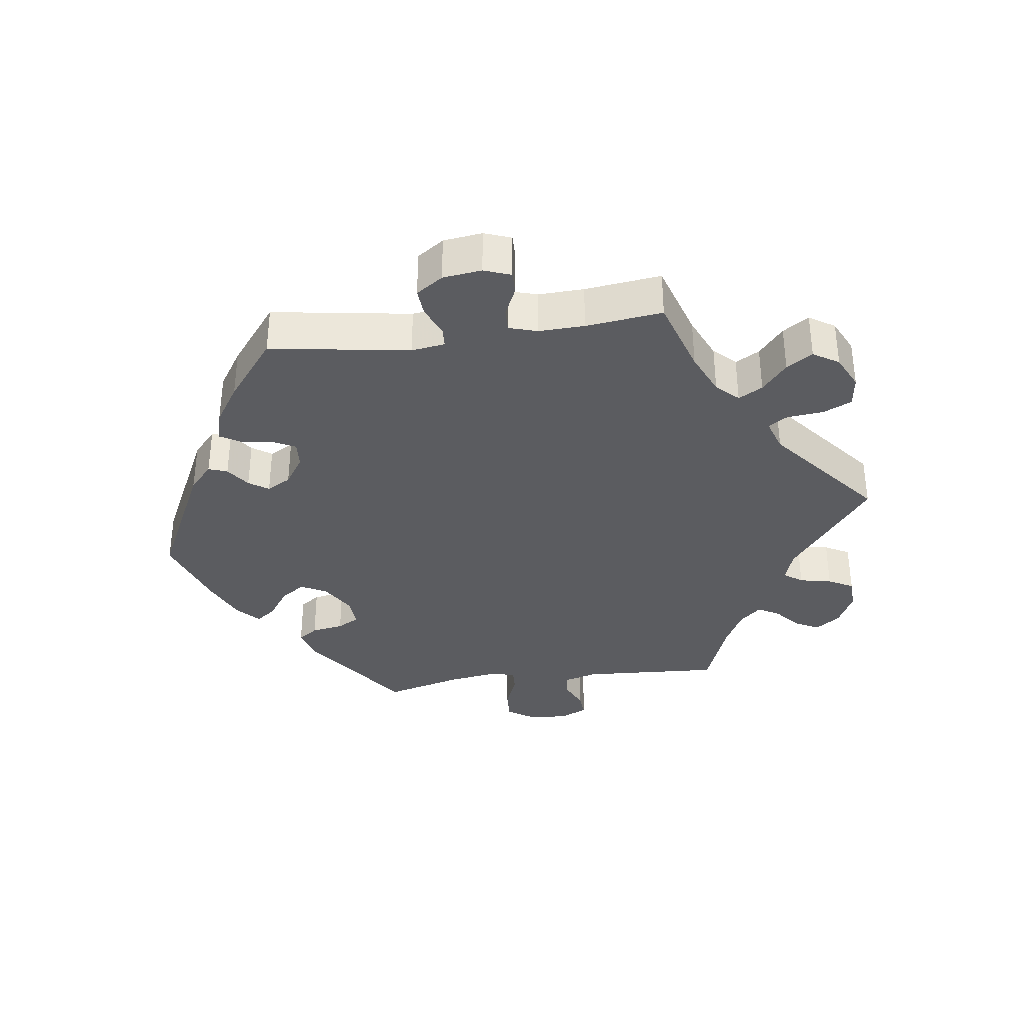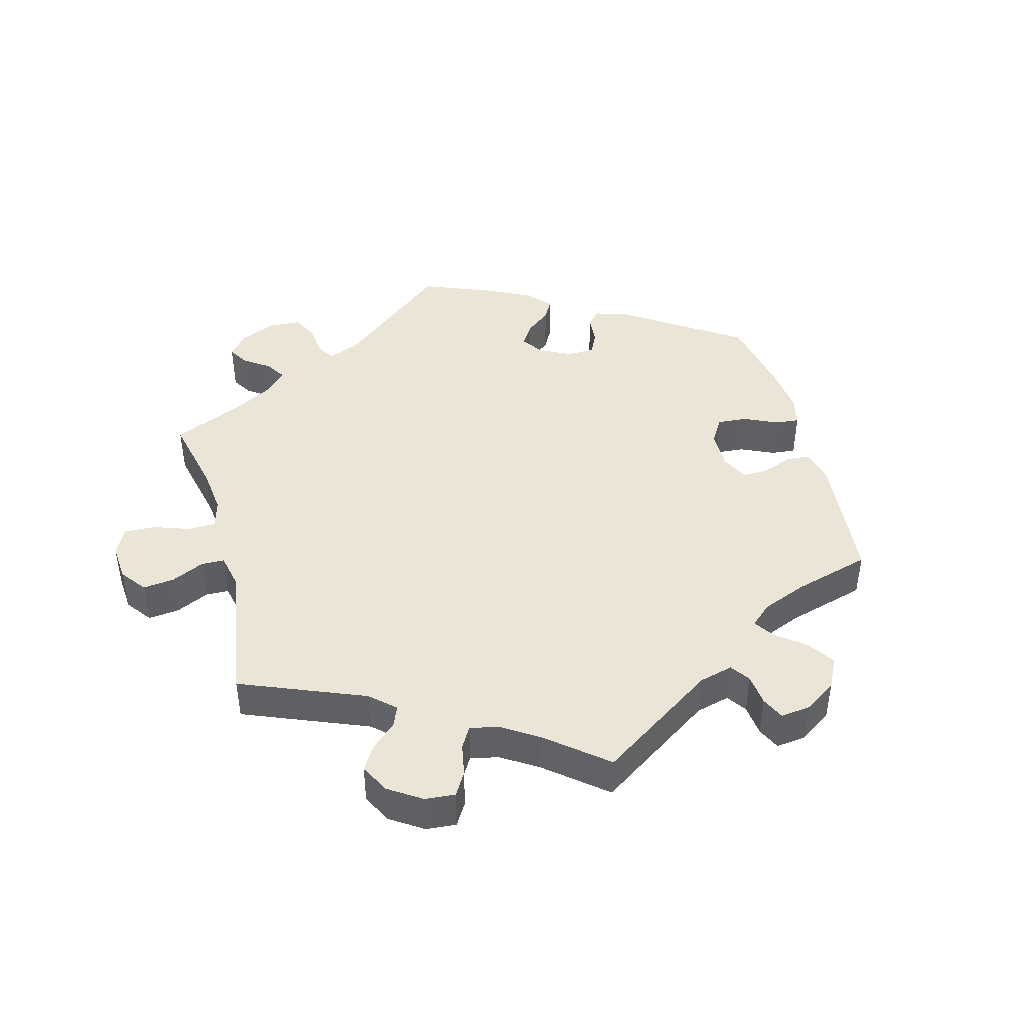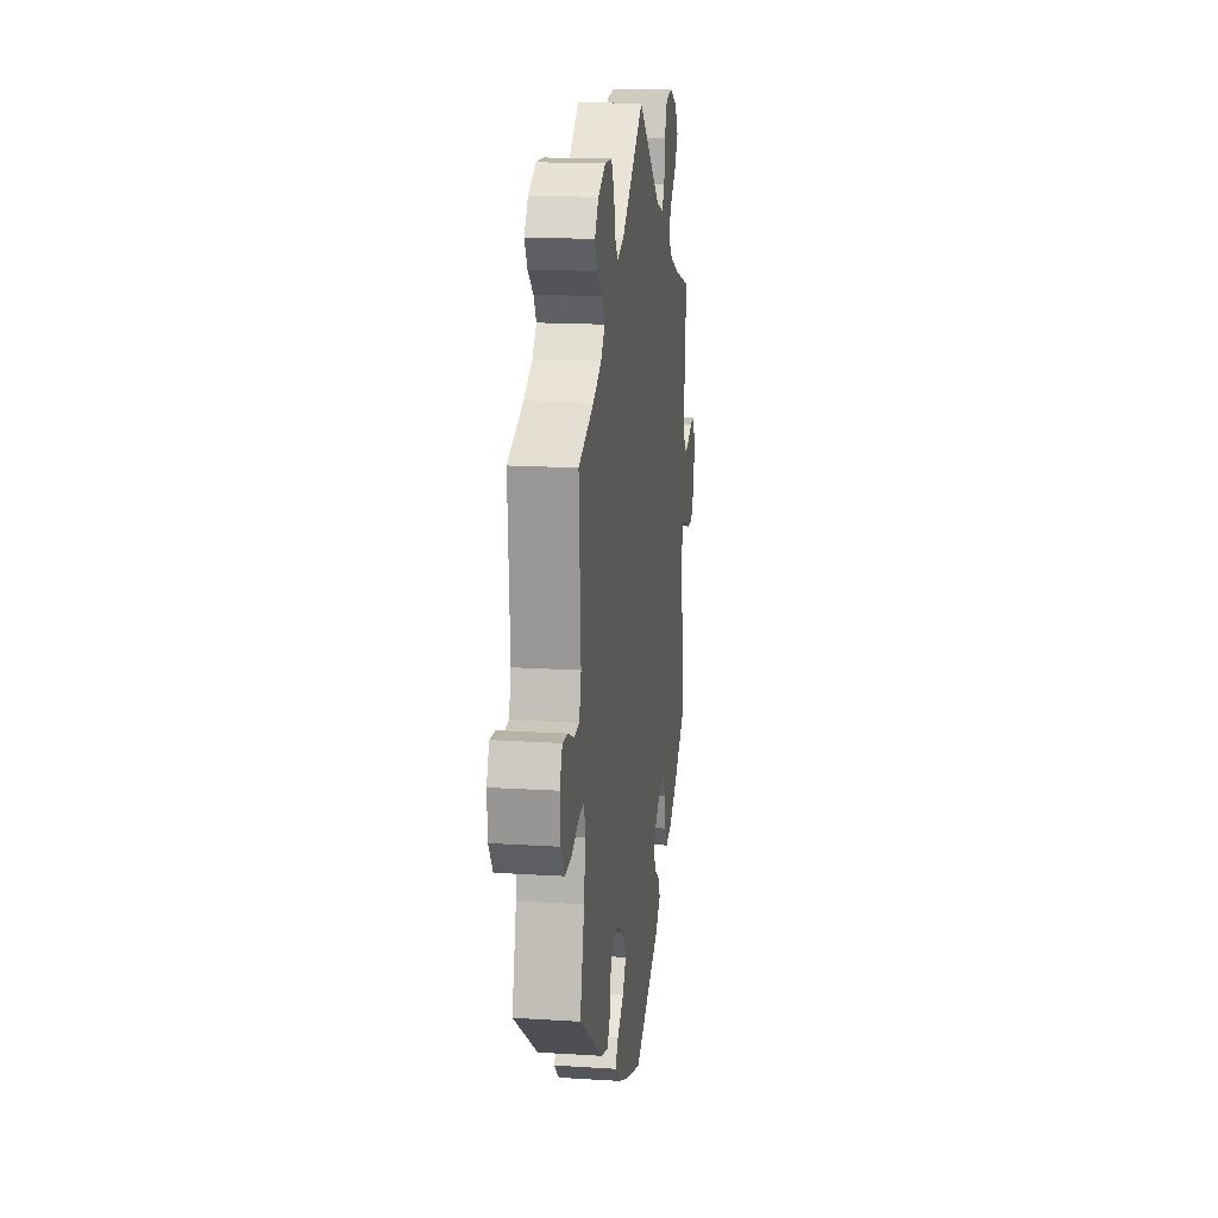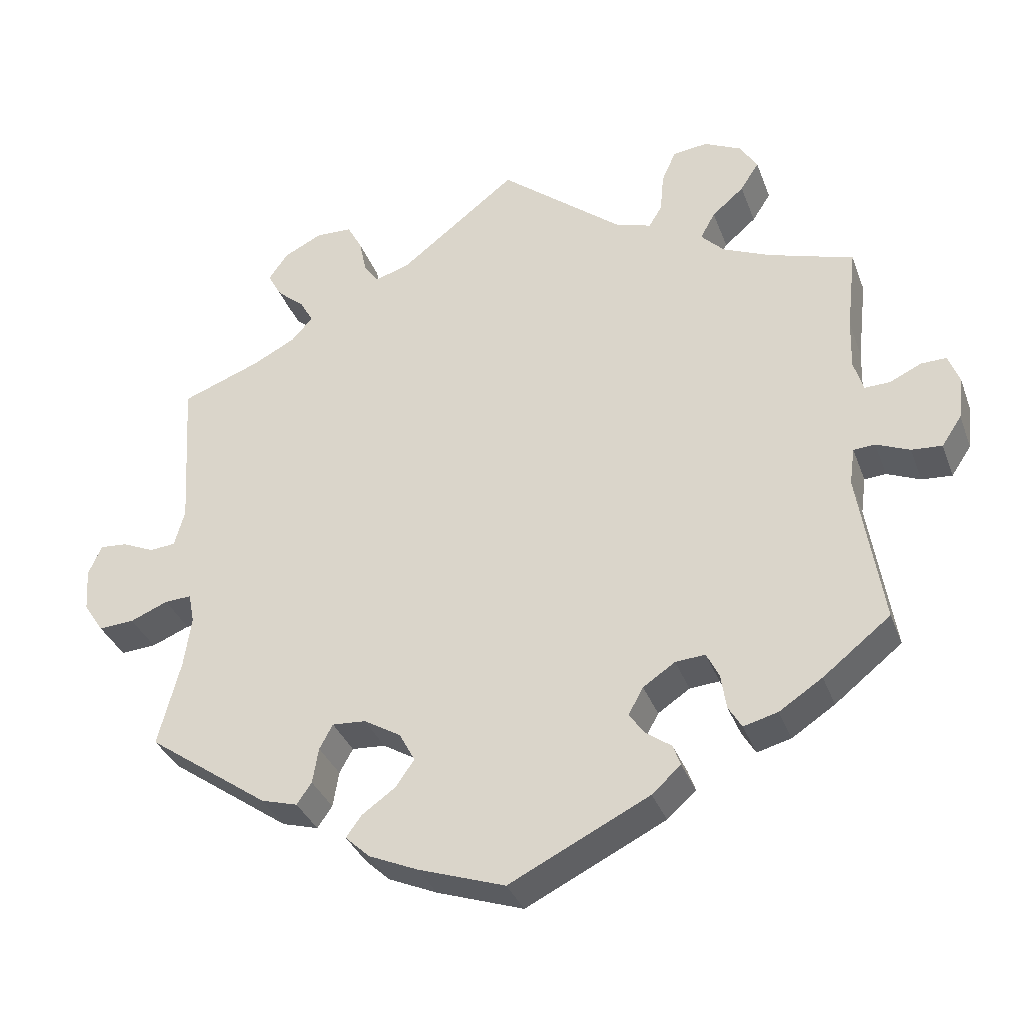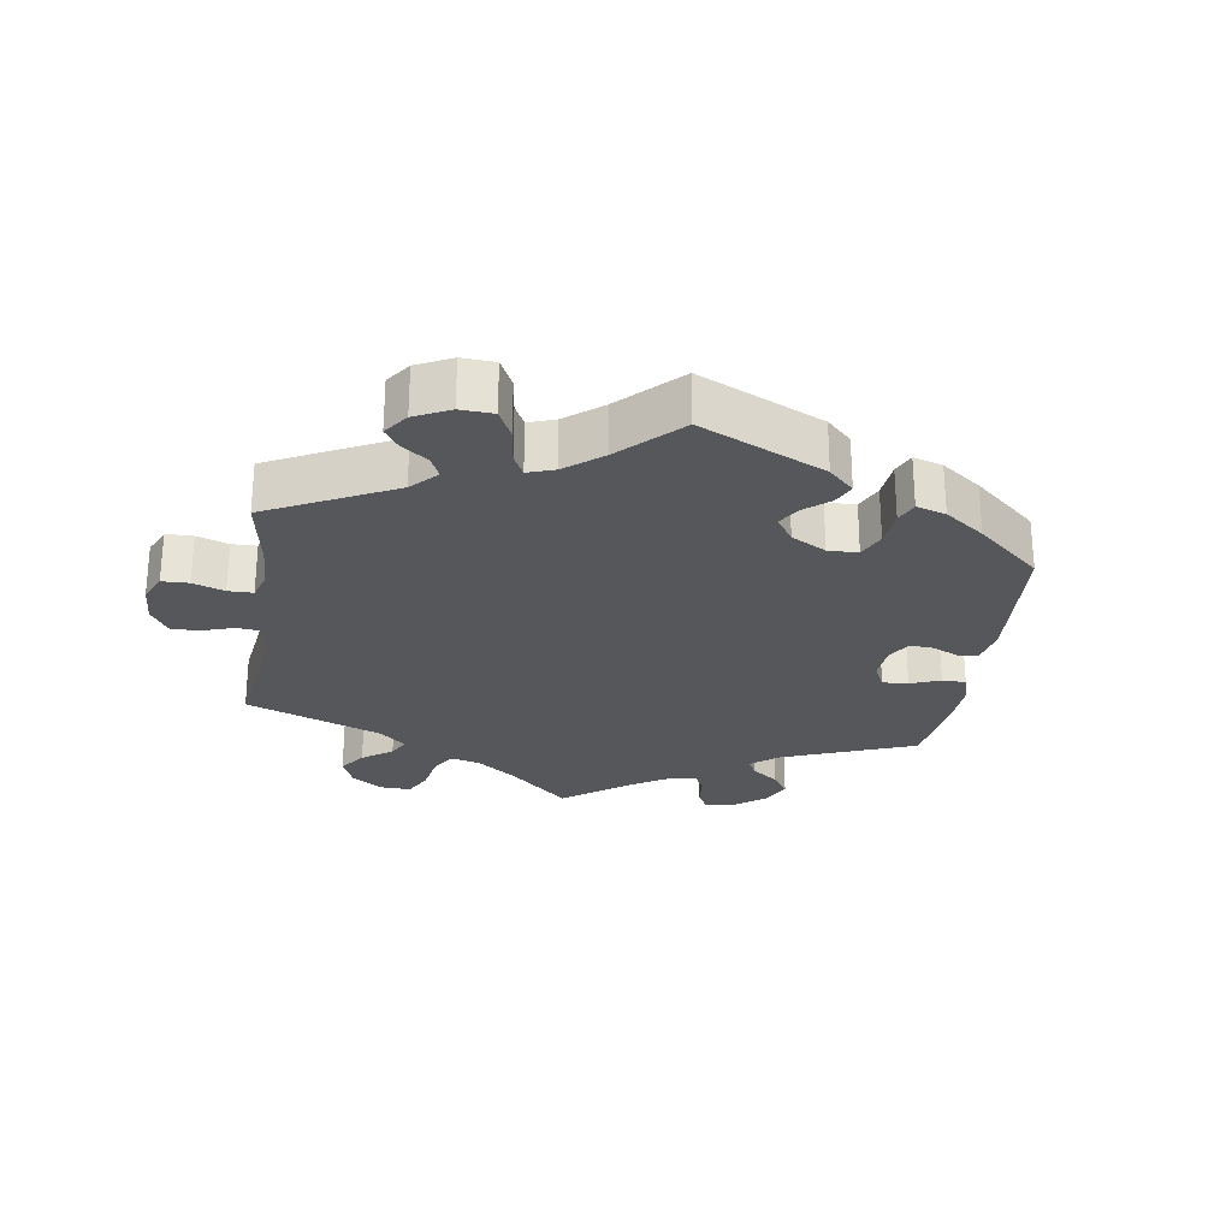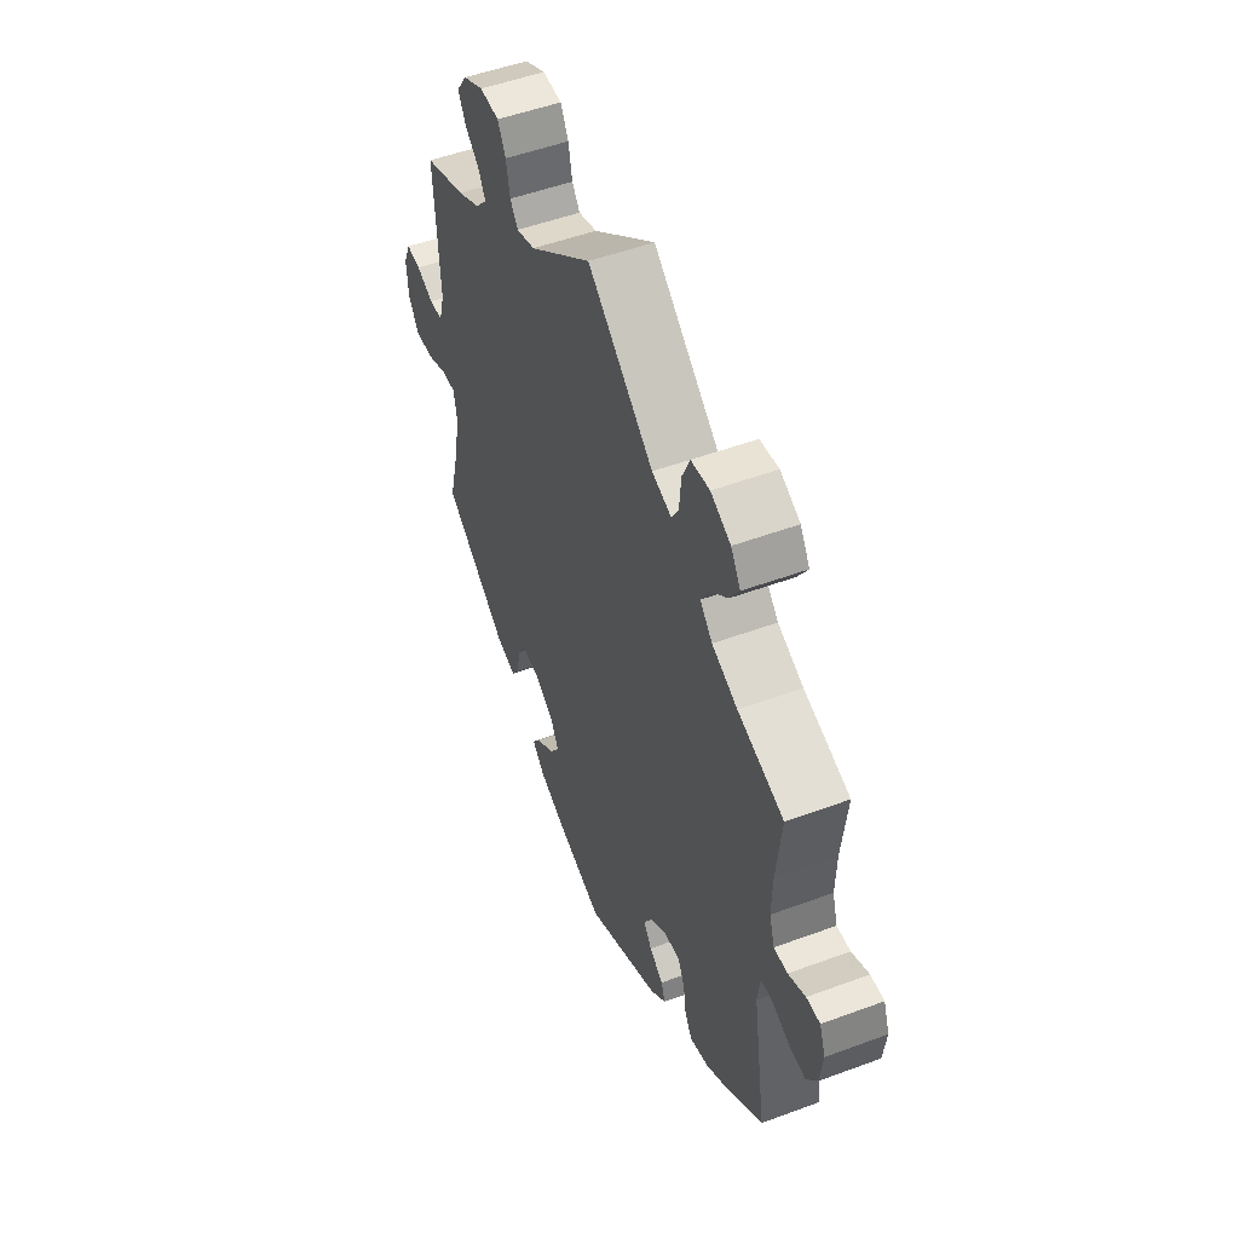
<metadata>
{"format":"obj","ext":"obj","renderer":"f3d","projection":"perspective","resolution":1024,"background":"white","views":[{"elev":-35.2,"azim":-82.0,"up":"+Y"},{"elev":44.0,"azim":44.9,"up":"+Y"},{"elev":16.7,"azim":97.4,"up":"+Z"},{"elev":-34.4,"azim":-161.2,"up":"+Z"},{"elev":-26.5,"azim":111.4,"up":"+Y"},{"elev":51.0,"azim":-112.0,"up":"+Z"}]}
</metadata>
<code>
v 0.158 0.07 0.455
v 0.205 0.07 0.44
v 0.225 0.07 0.467
v 0.235 0.07 0.515
v 0.255 0.07 0.552
v 0.304 0.07 0.554
v 0.356 0.07 0.528
v 0.382 0.07 0.491
v 0.363 0.07 0.456
v 0.326 0.07 0.424
v 0.308 0.07 0.392
v 0.337 0.07 0.36
v 0.395 0.07 0.33
v 0.501 0.07 0.29
v 0.488 0.07 0.082
v 0.502 0.07 0.032
v 0.537 0.07 0.029
v 0.58 0.07 0.048
v 0.617 0.07 0.051
v 0.635 0.07 0.01
v 0.631 0.07 -0.048
v 0.604 0.07 -0.089
v 0.556 0.07 -0.086
v 0.505 0.07 -0.065
v 0.469 0.07 -0.063
v 0.461 0.07 -0.104
v 0.471 0.07 -0.173
v 0.501 0.07 -0.289
v 0.337 0.07 -0.405
v 0.288 0.07 -0.419
v 0.268 0.07 -0.39
v 0.26 0.07 -0.342
v 0.242 0.07 -0.309
v 0.197 0.07 -0.312
v 0.147 0.07 -0.342
v 0.126 0.07 -0.381
v 0.151 0.07 -0.417
v 0.196 0.07 -0.449
v 0.217 0.07 -0.478
v 0.184 0.07 -0.509
v 0.118 0.07 -0.538
v 0.001 0.07 -0.578
v -0.187 0.07 -0.485
v -0.226 0.07 -0.45
v -0.216 0.07 -0.422
v -0.181 0.07 -0.397
v -0.161 0.07 -0.368
v -0.181 0.07 -0.332
v -0.224 0.07 -0.303
v -0.264 0.07 -0.3
v -0.281 0.07 -0.334
v -0.288 0.07 -0.381
v -0.306 0.07 -0.411
v -0.352 0.07 -0.399
v -0.41 0.07 -0.361
v -0.501 0.07 -0.289
v -0.468 0.07 -0.081
v -0.475 0.07 -0.031
v -0.504 0.07 -0.029
v -0.549 0.07 -0.048
v -0.59 0.07 -0.051
v -0.617 0.07 -0.011
v -0.624 0.07 0.047
v -0.609 0.07 0.087
v -0.575 0.07 0.086
v -0.532 0.07 0.066
v -0.498 0.07 0.065
v -0.485 0.07 0.107
v -0.487 0.07 0.175
v -0.5 0.07 0.289
v -0.385 0.07 0.325
v -0.321 0.07 0.353
v -0.29 0.07 0.385
v -0.31 0.07 0.421
v -0.353 0.07 0.458
v -0.378 0.07 0.497
v -0.354 0.07 0.535
v -0.304 0.07 0.559
v -0.257 0.07 0.553
v -0.238 0.07 0.51
v -0.233 0.07 0.456
v -0.215 0.07 0.427
v -0.166 0.07 0.443
v 0 0.07 0.578
v 0.158 0 0.455
v 0.205 0 0.44
v 0.225 0 0.467
v 0.235 0 0.515
v 0.255 0 0.552
v 0.304 0 0.554
v 0.356 0 0.528
v 0.382 0 0.491
v 0.363 0 0.456
v 0.326 0 0.424
v 0.308 0 0.392
v 0.337 0 0.36
v 0.395 0 0.33
v 0.501 0 0.29
v 0.488 0 0.082
v 0.502 0 0.032
v 0.537 0 0.029
v 0.58 0 0.048
v 0.617 0 0.051
v 0.635 0 0.01
v 0.631 0 -0.048
v 0.604 0 -0.089
v 0.556 0 -0.086
v 0.505 0 -0.065
v 0.469 0 -0.063
v 0.461 0 -0.104
v 0.471 0 -0.173
v 0.501 0 -0.289
v 0.337 0 -0.405
v 0.288 0 -0.419
v 0.268 0 -0.39
v 0.26 0 -0.342
v 0.242 0 -0.309
v 0.197 0 -0.312
v 0.147 0 -0.342
v 0.126 0 -0.381
v 0.151 0 -0.417
v 0.196 0 -0.449
v 0.217 0 -0.478
v 0.184 0 -0.509
v 0.118 0 -0.538
v 0.001 0 -0.578
v -0.187 0 -0.485
v -0.226 0 -0.45
v -0.216 0 -0.422
v -0.181 0 -0.397
v -0.161 0 -0.368
v -0.181 0 -0.332
v -0.224 0 -0.303
v -0.264 0 -0.3
v -0.281 0 -0.334
v -0.288 0 -0.381
v -0.306 0 -0.411
v -0.352 0 -0.399
v -0.41 0 -0.361
v -0.501 0 -0.289
v -0.468 0 -0.081
v -0.475 0 -0.031
v -0.504 0 -0.029
v -0.549 0 -0.048
v -0.59 0 -0.051
v -0.617 0 -0.011
v -0.624 0 0.047
v -0.609 0 0.087
v -0.575 0 0.086
v -0.532 0 0.066
v -0.498 0 0.065
v -0.485 0 0.107
v -0.487 0 0.175
v -0.5 0 0.289
v -0.385 0 0.325
v -0.321 0 0.353
v -0.29 0 0.385
v -0.31 0 0.421
v -0.353 0 0.458
v -0.378 0 0.497
v -0.354 0 0.535
v -0.304 0 0.559
v -0.257 0 0.553
v -0.238 0 0.51
v -0.233 0 0.456
v -0.215 0 0.427
v -0.166 0 0.443
v 0 0 0.578
f 83 84 1
f 82 83 1 2
f 78 79 80 81
f 78 81 82
f 77 78 82
f 74 75 76 77
f 73 74 77 82
f 72 73 82 2
f 69 70 71
f 68 69 71 72
f 67 68 72 2
f 63 64 65 66
f 63 66 67
f 62 63 67
f 59 60 61 62
f 58 59 62 67
f 54 55 56 57
f 54 57 58
f 51 52 53 54
f 50 51 54 58
f 49 50 58 67
f 43 44 45 46
f 43 46 47
f 42 43 47
f 41 42 47 48
f 37 38 39 40
f 36 37 40 41
f 29 30 31 32
f 27 28 29 32
f 26 27 32 33
f 25 26 33 34
f 21 22 23 24
f 21 24 25
f 20 21 25
f 17 18 19 20
f 16 17 20 25
f 15 16 25 34
f 13 14 15 34
f 7 8 9 10
f 7 10 11
f 6 7 11
f 3 4 5 6
f 2 3 6 11
f 48 49 67 2
f 36 41 48
f 35 36 48 2
f 12 13 34 35
f 2 11 12 35
f 85 168 167
f 86 85 167 166
f 165 164 163 162
f 166 165 162
f 166 162 161
f 161 160 159 158
f 166 161 158 157
f 86 166 157 156
f 155 154 153
f 156 155 153 152
f 86 156 152 151
f 150 149 148 147
f 151 150 147
f 151 147 146
f 146 145 144 143
f 151 146 143 142
f 141 140 139 138
f 142 141 138
f 138 137 136 135
f 142 138 135 134
f 151 142 134 133
f 130 129 128 127
f 131 130 127
f 131 127 126
f 132 131 126 125
f 124 123 122 121
f 125 124 121 120
f 116 115 114 113
f 116 113 112 111
f 117 116 111 110
f 118 117 110 109
f 108 107 106 105
f 109 108 105
f 109 105 104
f 104 103 102 101
f 109 104 101 100
f 118 109 100 99
f 118 99 98 97
f 94 93 92 91
f 95 94 91
f 95 91 90
f 90 89 88 87
f 95 90 87 86
f 86 151 133 132
f 132 125 120
f 86 132 120 119
f 119 118 97 96
f 119 96 95 86
f 1 85 86 2
f 2 86 87 3
f 3 87 88 4
f 4 88 89 5
f 5 89 90 6
f 6 90 91 7
f 7 91 92 8
f 8 92 93 9
f 9 93 94 10
f 10 94 95 11
f 11 95 96 12
f 12 96 97 13
f 13 97 98 14
f 14 98 99 15
f 15 99 100 16
f 16 100 101 17
f 17 101 102 18
f 18 102 103 19
f 19 103 104 20
f 20 104 105 21
f 21 105 106 22
f 22 106 107 23
f 23 107 108 24
f 24 108 109 25
f 25 109 110 26
f 26 110 111 27
f 27 111 112 28
f 28 112 113 29
f 29 113 114 30
f 30 114 115 31
f 31 115 116 32
f 32 116 117 33
f 33 117 118 34
f 34 118 119 35
f 35 119 120 36
f 36 120 121 37
f 37 121 122 38
f 38 122 123 39
f 39 123 124 40
f 40 124 125 41
f 41 125 126 42
f 42 126 127 43
f 43 127 128 44
f 44 128 129 45
f 45 129 130 46
f 46 130 131 47
f 47 131 132 48
f 48 132 133 49
f 49 133 134 50
f 50 134 135 51
f 51 135 136 52
f 52 136 137 53
f 53 137 138 54
f 54 138 139 55
f 55 139 140 56
f 56 140 141 57
f 57 141 142 58
f 58 142 143 59
f 59 143 144 60
f 60 144 145 61
f 61 145 146 62
f 62 146 147 63
f 63 147 148 64
f 64 148 149 65
f 65 149 150 66
f 66 150 151 67
f 67 151 152 68
f 68 152 153 69
f 69 153 154 70
f 70 154 155 71
f 71 155 156 72
f 72 156 157 73
f 73 157 158 74
f 74 158 159 75
f 75 159 160 76
f 76 160 161 77
f 77 161 162 78
f 78 162 163 79
f 79 163 164 80
f 80 164 165 81
f 81 165 166 82
f 82 166 167 83
f 83 167 168 84
f 84 168 85 1

</code>
